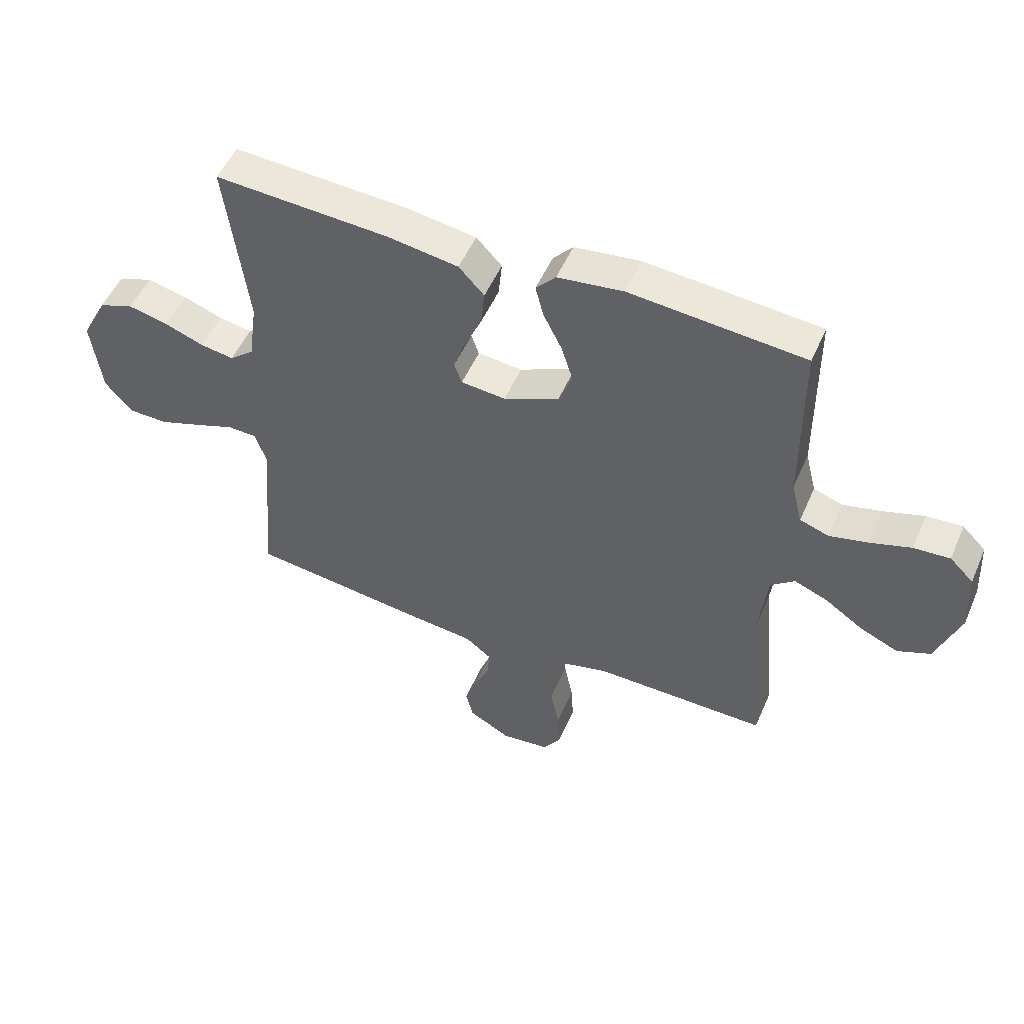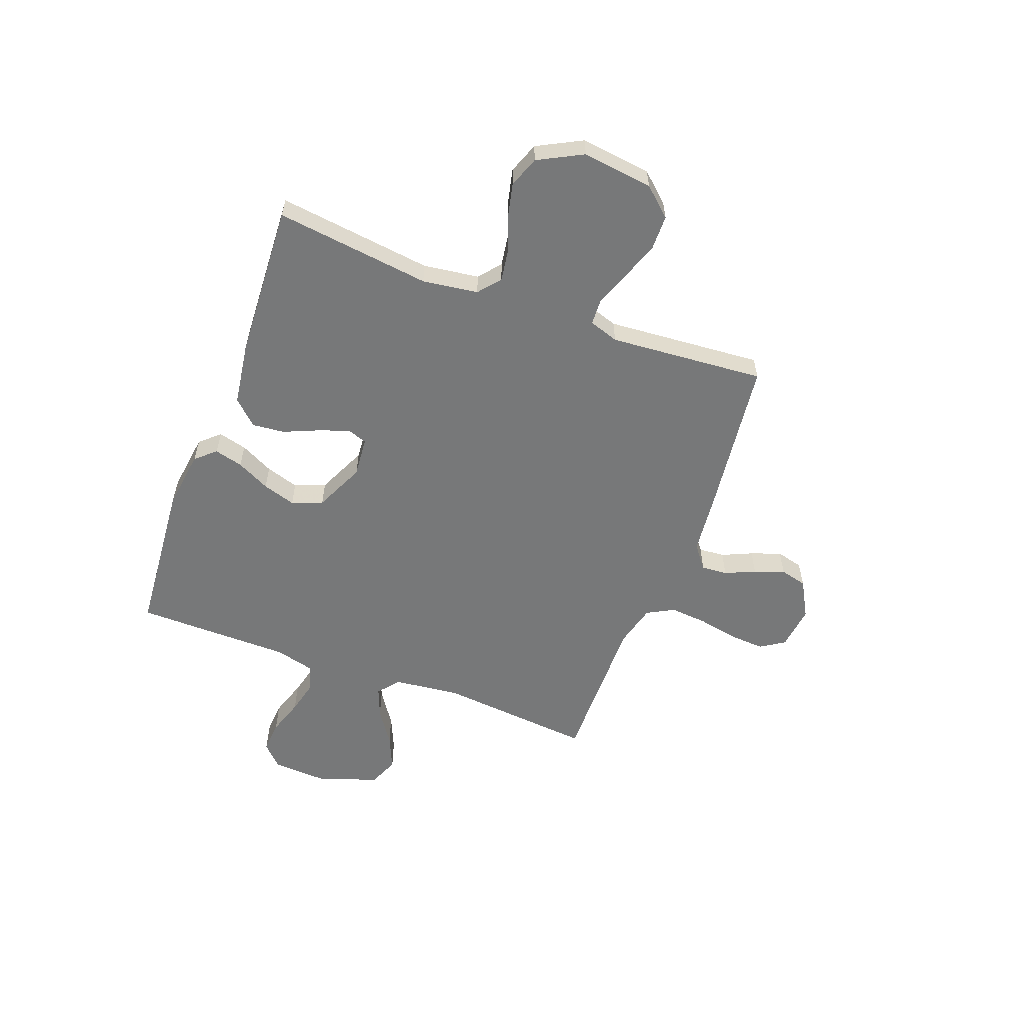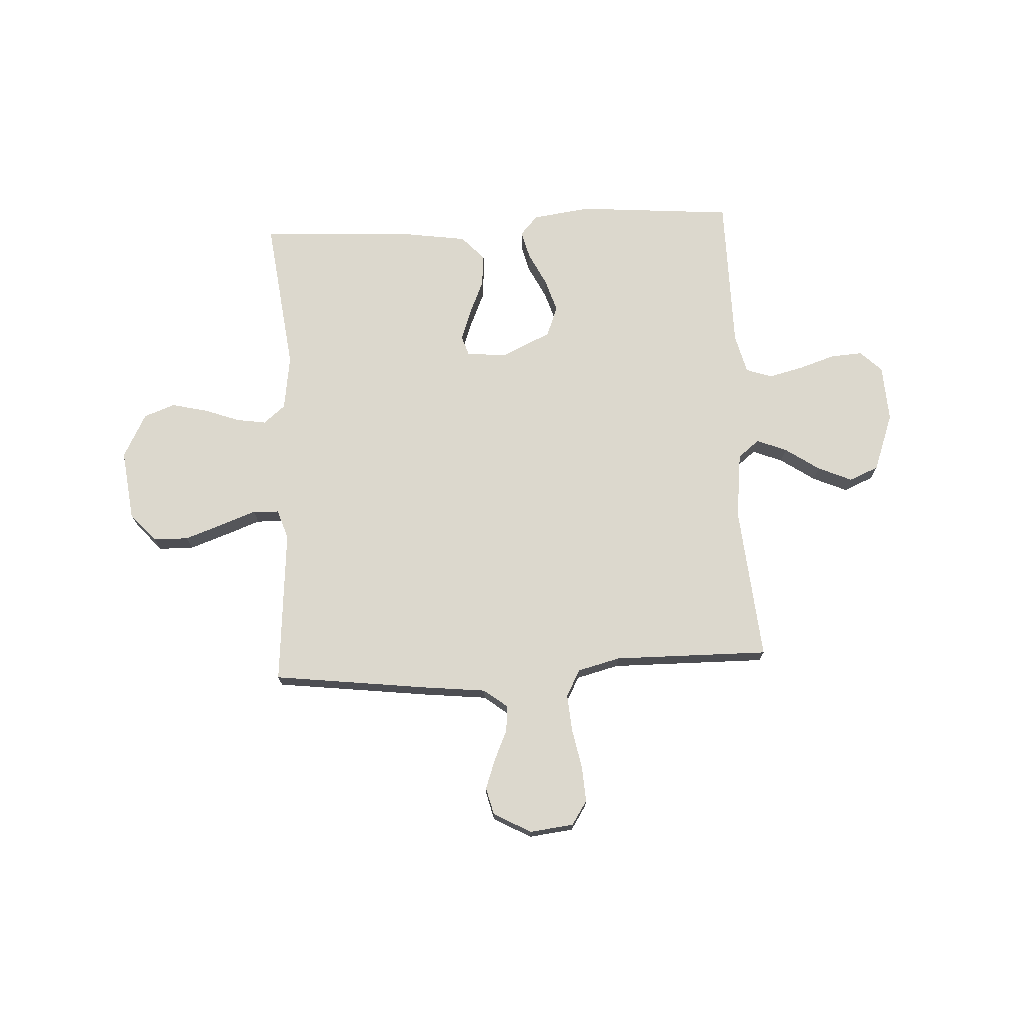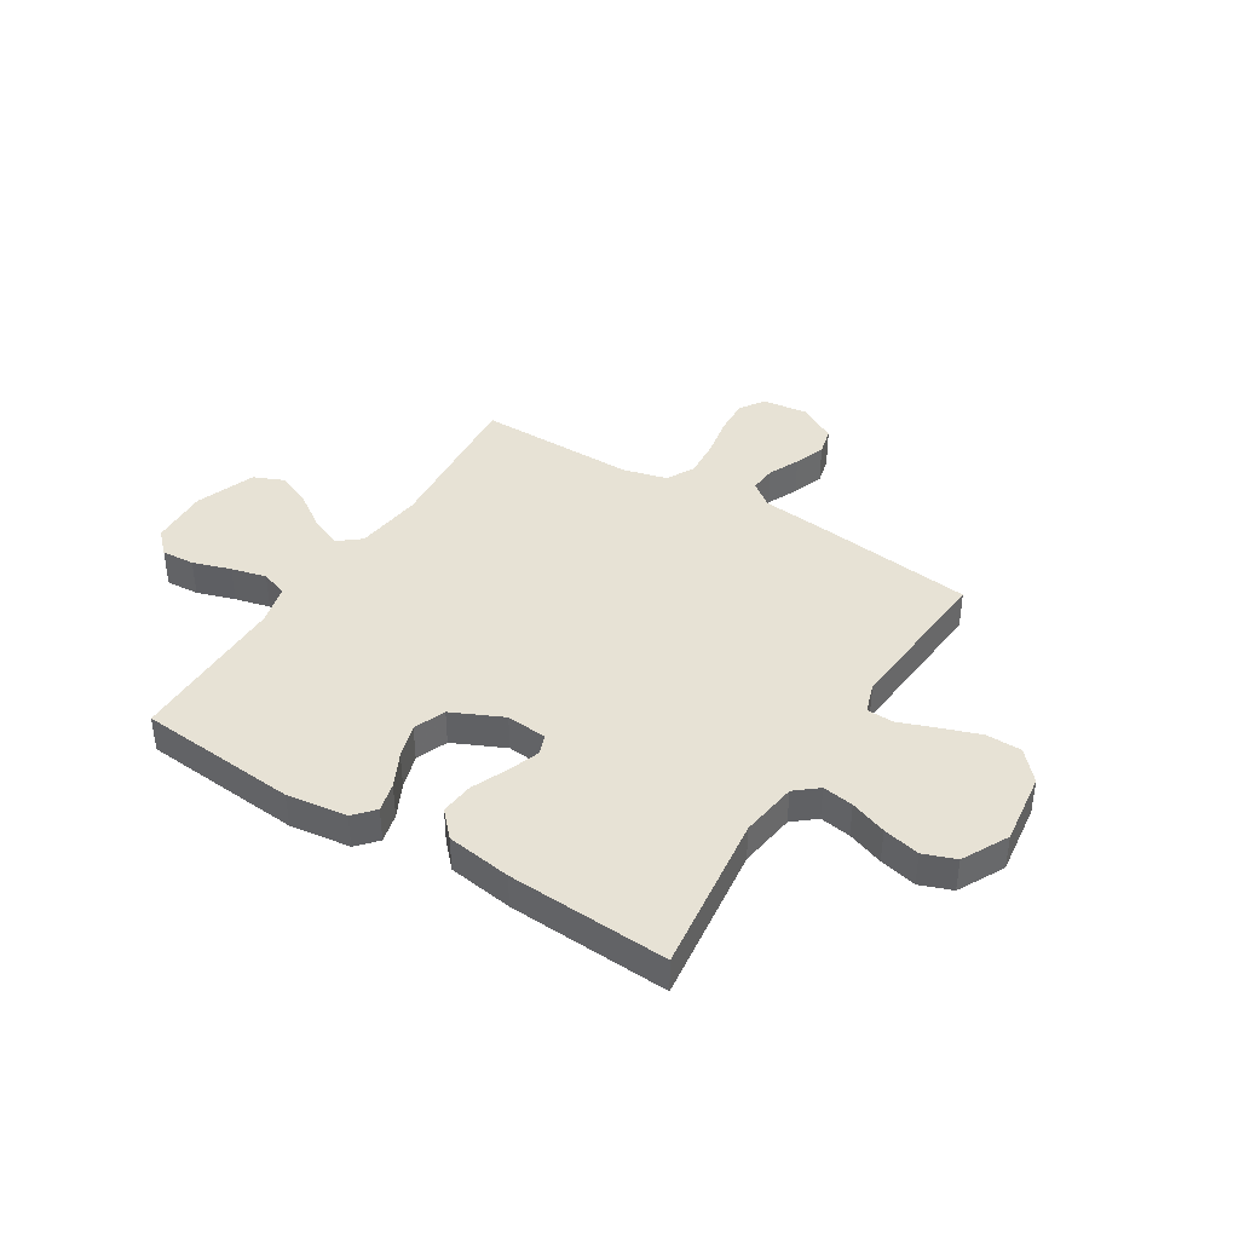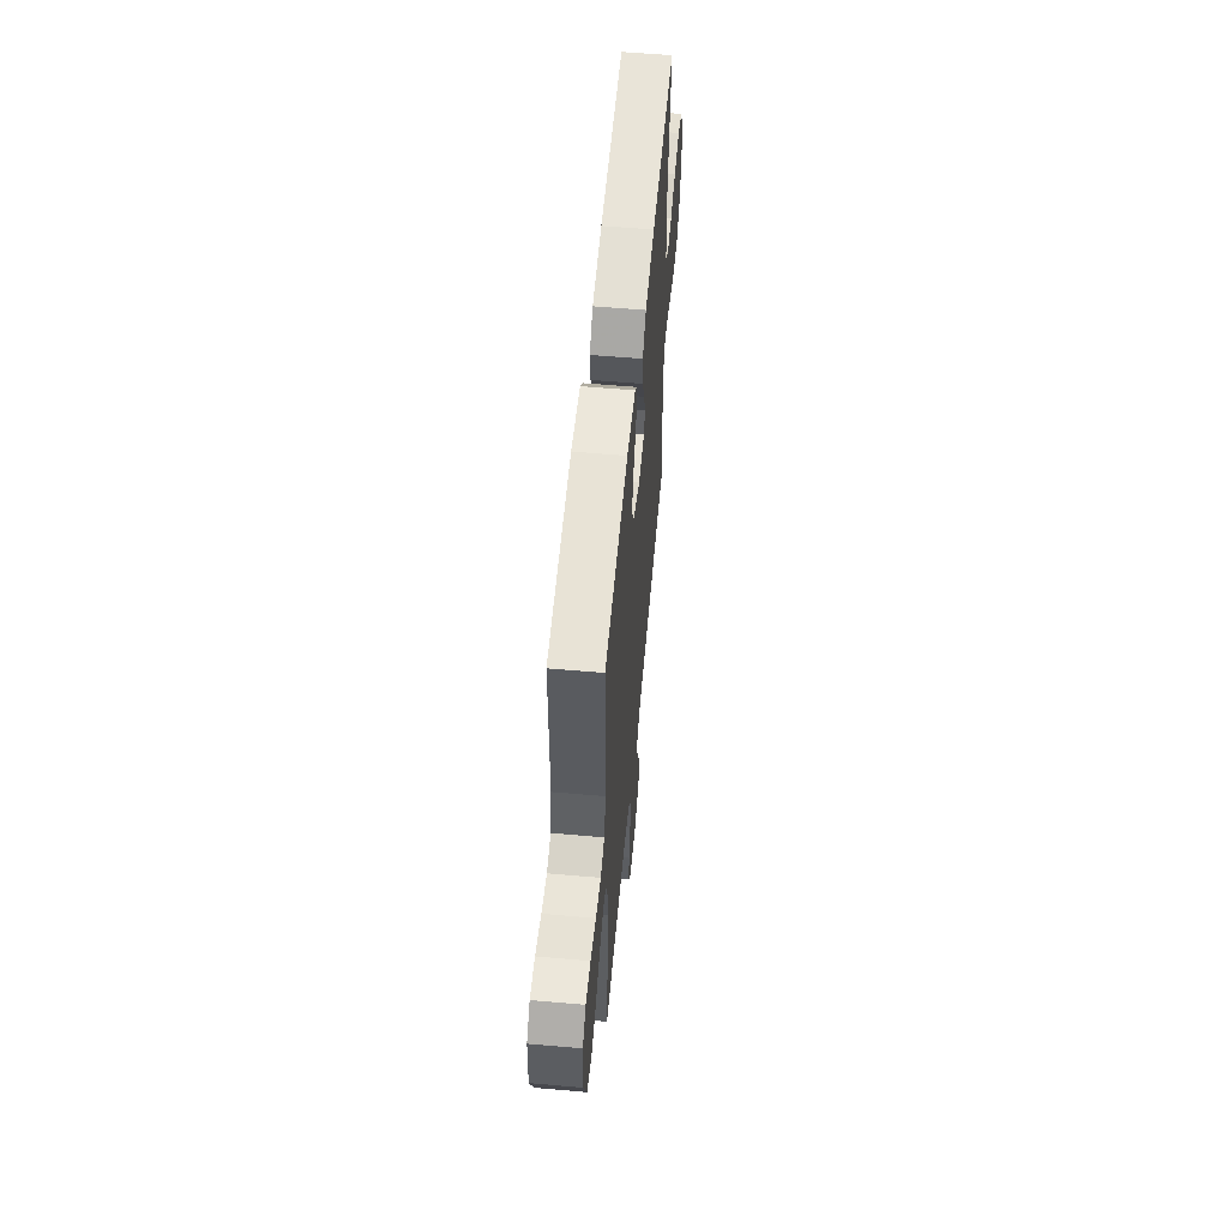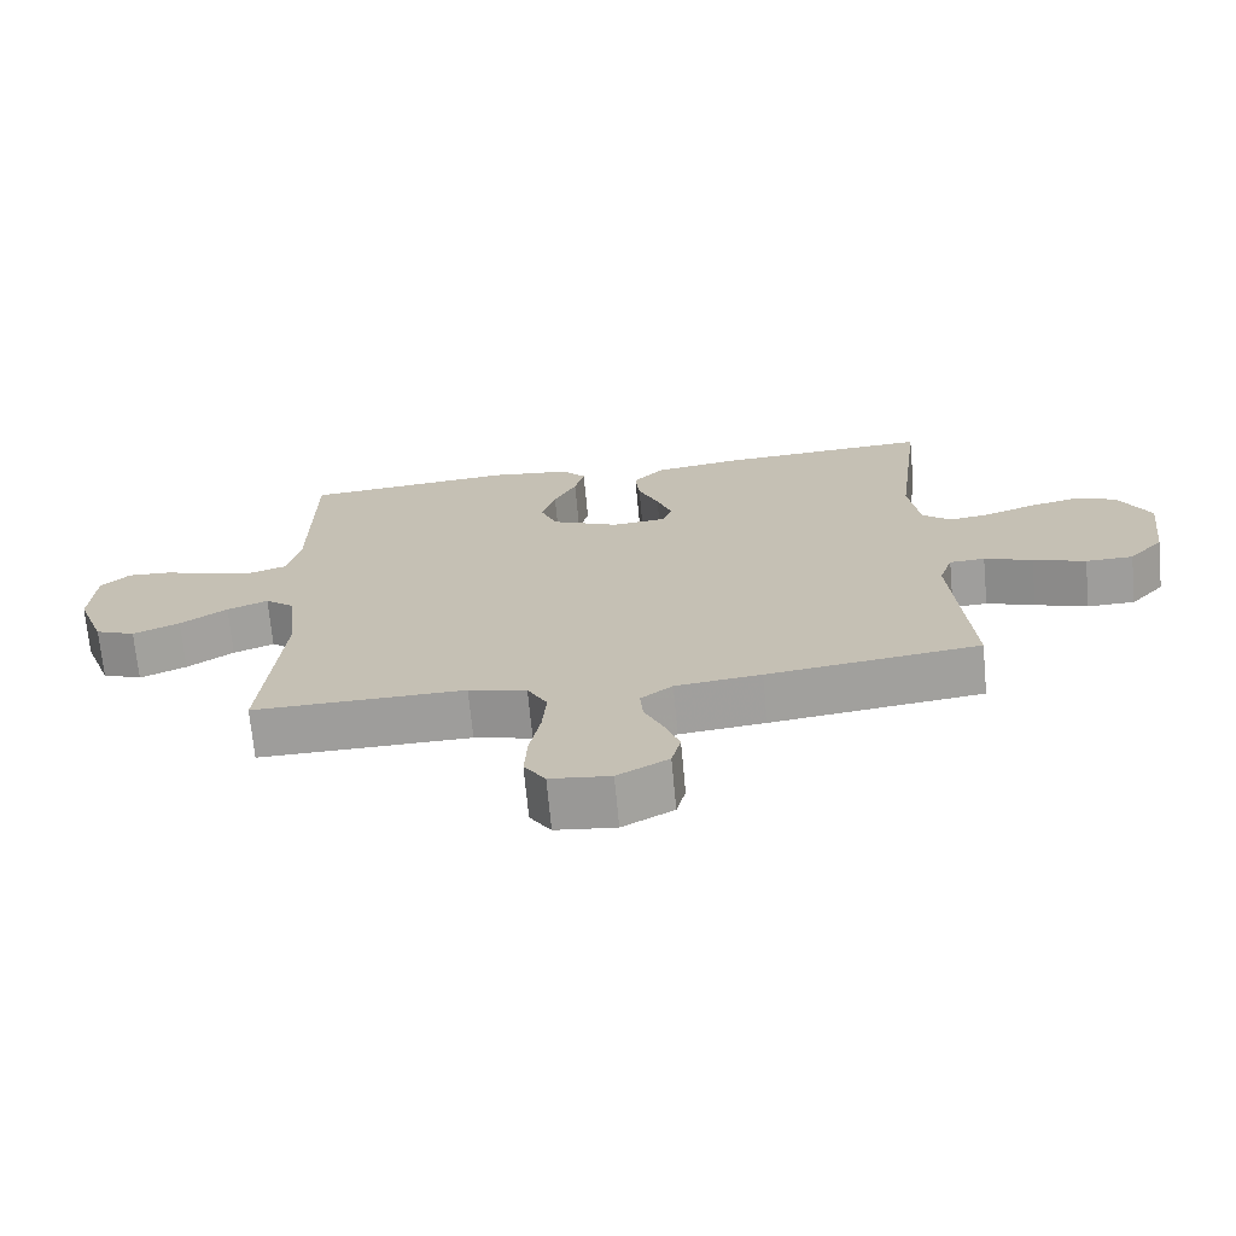
<metadata>
{"format":"obj","ext":"obj","renderer":"f3d","projection":"perspective","resolution":1024,"background":"white","views":[{"elev":51.9,"azim":-156.8,"up":"+Z"},{"elev":-57.4,"azim":69.4,"up":"+Y"},{"elev":72.6,"azim":177.0,"up":"+Y"},{"elev":40.2,"azim":31.9,"up":"+Y"},{"elev":57.5,"azim":-84.8,"up":"+Z"},{"elev":-70.5,"azim":5.4,"up":"+Z"}]}
</metadata>
<code>
v -0.5 0.07 0.5
v -0.2 0.07 0.525
v -0.087 0.07 0.51
v -0.053 0.07 0.472
v -0.067 0.07 0.417
v -0.099 0.07 0.353
v -0.119 0.07 0.289
v -0.096 0.07 0.23
v 0 0.07 0.186
v 0.077 0.07 0.193
v 0.09 0.07 0.231
v 0.069 0.07 0.29
v 0.04 0.07 0.357
v 0.034 0.07 0.419
v 0.078 0.07 0.466
v 0.2 0.07 0.484
v 0.5 0.07 0.5
v 0.463 0.07 0.2
v 0.478 0.07 0.093
v 0.52 0.07 0.058
v 0.578 0.07 0.067
v 0.646 0.07 0.092
v 0.715 0.07 0.108
v 0.775 0.07 0.086
v 0.82 0.07 0
v 0.803 0.07 -0.136
v 0.754 0.07 -0.191
v 0.687 0.07 -0.192
v 0.613 0.07 -0.166
v 0.545 0.07 -0.141
v 0.495 0.07 -0.143
v 0.476 0.07 -0.2
v 0.5 0.07 -0.5
v 0.2 0.07 -0.537
v 0.079 0.07 -0.55
v 0.034 0.07 -0.585
v 0.038 0.07 -0.635
v 0.064 0.07 -0.693
v 0.085 0.07 -0.751
v 0.072 0.07 -0.803
v 0 0.07 -0.843
v -0.085 0.07 -0.833
v -0.115 0.07 -0.787
v -0.111 0.07 -0.719
v -0.096 0.07 -0.642
v -0.09 0.07 -0.57
v -0.118 0.07 -0.518
v -0.2 0.07 -0.497
v -0.5 0.07 -0.5
v -0.473 0.07 -0.2
v -0.488 0.07 -0.072
v -0.529 0.07 -0.039
v -0.587 0.07 -0.062
v -0.653 0.07 -0.107
v -0.719 0.07 -0.136
v -0.776 0.07 -0.112
v -0.817 0.07 0
v -0.811 0.07 0.11
v -0.77 0.07 0.15
v -0.708 0.07 0.146
v -0.637 0.07 0.123
v -0.571 0.07 0.107
v -0.521 0.07 0.124
v -0.502 0.07 0.2
v -0.5 0 0.5
v -0.2 0 0.525
v -0.087 0 0.51
v -0.053 0 0.472
v -0.067 0 0.417
v -0.099 0 0.353
v -0.119 0 0.289
v -0.096 0 0.23
v 0 0 0.186
v 0.077 0 0.193
v 0.09 0 0.231
v 0.069 0 0.29
v 0.04 0 0.357
v 0.034 0 0.419
v 0.078 0 0.466
v 0.2 0 0.484
v 0.5 0 0.5
v 0.463 0 0.2
v 0.478 0 0.093
v 0.52 0 0.058
v 0.578 0 0.067
v 0.646 0 0.092
v 0.715 0 0.108
v 0.775 0 0.086
v 0.82 0 0
v 0.803 0 -0.136
v 0.754 0 -0.191
v 0.687 0 -0.192
v 0.613 0 -0.166
v 0.545 0 -0.141
v 0.495 0 -0.143
v 0.476 0 -0.2
v 0.5 0 -0.5
v 0.2 0 -0.537
v 0.079 0 -0.55
v 0.034 0 -0.585
v 0.038 0 -0.635
v 0.064 0 -0.693
v 0.085 0 -0.751
v 0.072 0 -0.803
v 0 0 -0.843
v -0.085 0 -0.833
v -0.115 0 -0.787
v -0.111 0 -0.719
v -0.096 0 -0.642
v -0.09 0 -0.57
v -0.118 0 -0.518
v -0.2 0 -0.497
v -0.5 0 -0.5
v -0.473 0 -0.2
v -0.488 0 -0.072
v -0.529 0 -0.039
v -0.587 0 -0.062
v -0.653 0 -0.107
v -0.719 0 -0.136
v -0.776 0 -0.112
v -0.817 0 0
v -0.811 0 0.11
v -0.77 0 0.15
v -0.708 0 0.146
v -0.637 0 0.123
v -0.571 0 0.107
v -0.521 0 0.124
v -0.502 0 0.2
f 58 59 60 61
f 58 61 62
f 57 58 62
f 56 57 62 63
f 53 54 55 56
f 52 53 56 63
f 48 49 50
f 47 48 50 51
f 42 43 44 45
f 42 45 46
f 41 42 46
f 40 41 46
f 37 38 39 40
f 37 40 46 47
f 32 33 34 35
f 31 32 35 36
f 27 28 29 30
f 25 26 27 30
f 25 30 31
f 24 25 31
f 21 22 23 24
f 20 21 24 31
f 19 20 31 36
f 15 16 17 18
f 12 13 14 15
f 11 12 15 18
f 10 11 18 19
f 3 4 5 6
f 3 6 7
f 64 1 2 3
f 64 3 7
f 51 52 63 64
f 51 64 7 8
f 36 37 47 51
f 36 51 8 9
f 9 10 19 36
f 125 124 123 122
f 126 125 122
f 126 122 121
f 127 126 121 120
f 120 119 118 117
f 127 120 117 116
f 114 113 112
f 115 114 112 111
f 109 108 107 106
f 110 109 106
f 110 106 105
f 110 105 104
f 104 103 102 101
f 111 110 104 101
f 99 98 97 96
f 100 99 96 95
f 94 93 92 91
f 94 91 90 89
f 95 94 89
f 95 89 88
f 88 87 86 85
f 95 88 85 84
f 100 95 84 83
f 82 81 80 79
f 79 78 77 76
f 82 79 76 75
f 83 82 75 74
f 70 69 68 67
f 71 70 67
f 67 66 65 128
f 71 67 128
f 128 127 116 115
f 72 71 128 115
f 115 111 101 100
f 73 72 115 100
f 100 83 74 73
f 1 65 66 2
f 2 66 67 3
f 3 67 68 4
f 4 68 69 5
f 5 69 70 6
f 6 70 71 7
f 7 71 72 8
f 8 72 73 9
f 9 73 74 10
f 10 74 75 11
f 11 75 76 12
f 12 76 77 13
f 13 77 78 14
f 14 78 79 15
f 15 79 80 16
f 16 80 81 17
f 17 81 82 18
f 18 82 83 19
f 19 83 84 20
f 20 84 85 21
f 21 85 86 22
f 22 86 87 23
f 23 87 88 24
f 24 88 89 25
f 25 89 90 26
f 26 90 91 27
f 27 91 92 28
f 28 92 93 29
f 29 93 94 30
f 30 94 95 31
f 31 95 96 32
f 32 96 97 33
f 33 97 98 34
f 34 98 99 35
f 35 99 100 36
f 36 100 101 37
f 37 101 102 38
f 38 102 103 39
f 39 103 104 40
f 40 104 105 41
f 41 105 106 42
f 42 106 107 43
f 43 107 108 44
f 44 108 109 45
f 45 109 110 46
f 46 110 111 47
f 47 111 112 48
f 48 112 113 49
f 49 113 114 50
f 50 114 115 51
f 51 115 116 52
f 52 116 117 53
f 53 117 118 54
f 54 118 119 55
f 55 119 120 56
f 56 120 121 57
f 57 121 122 58
f 58 122 123 59
f 59 123 124 60
f 60 124 125 61
f 61 125 126 62
f 62 126 127 63
f 63 127 128 64
f 64 128 65 1

</code>
